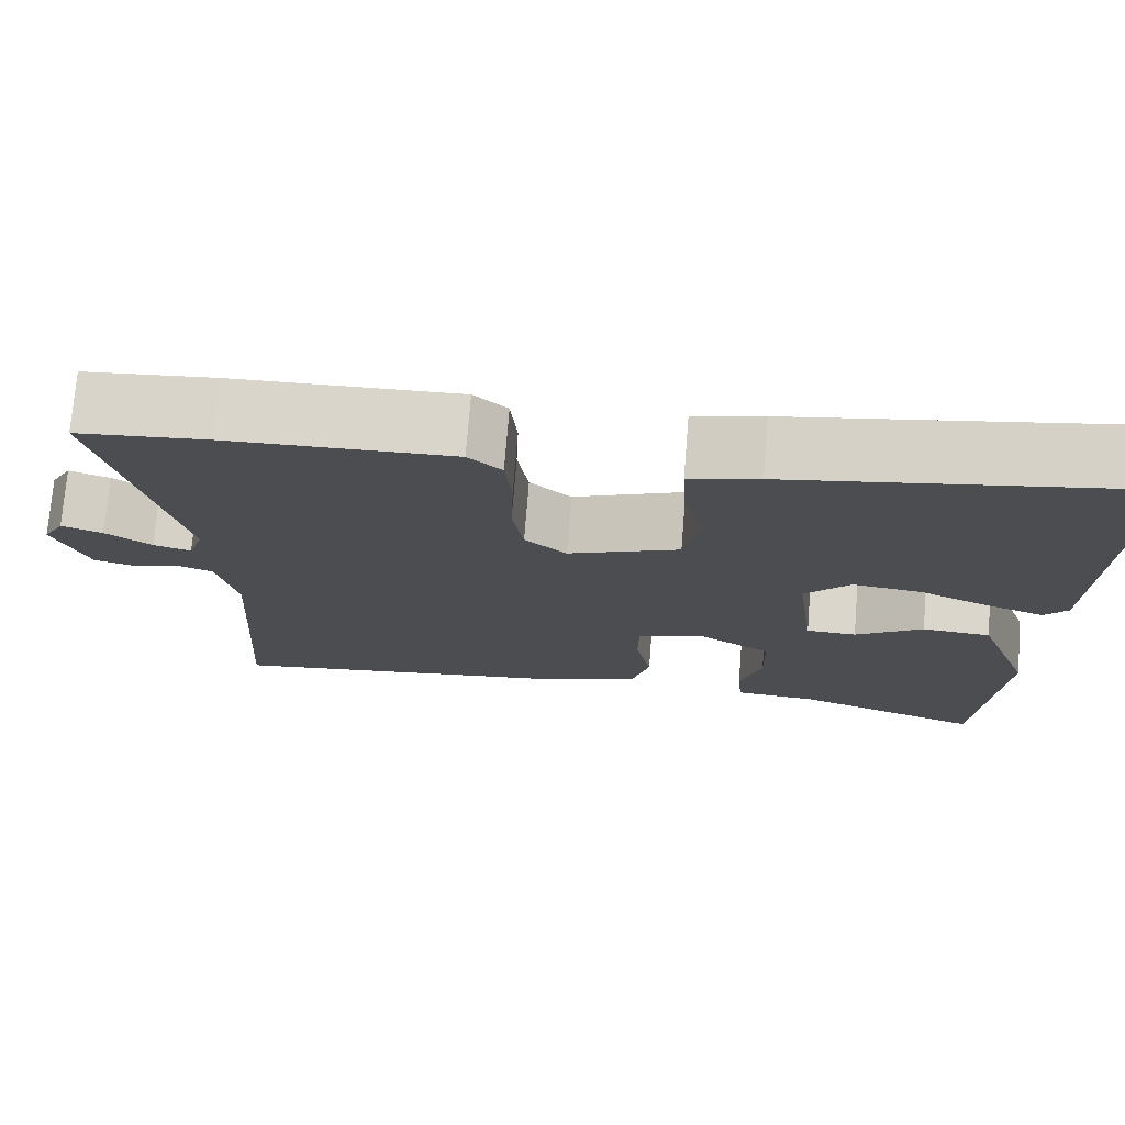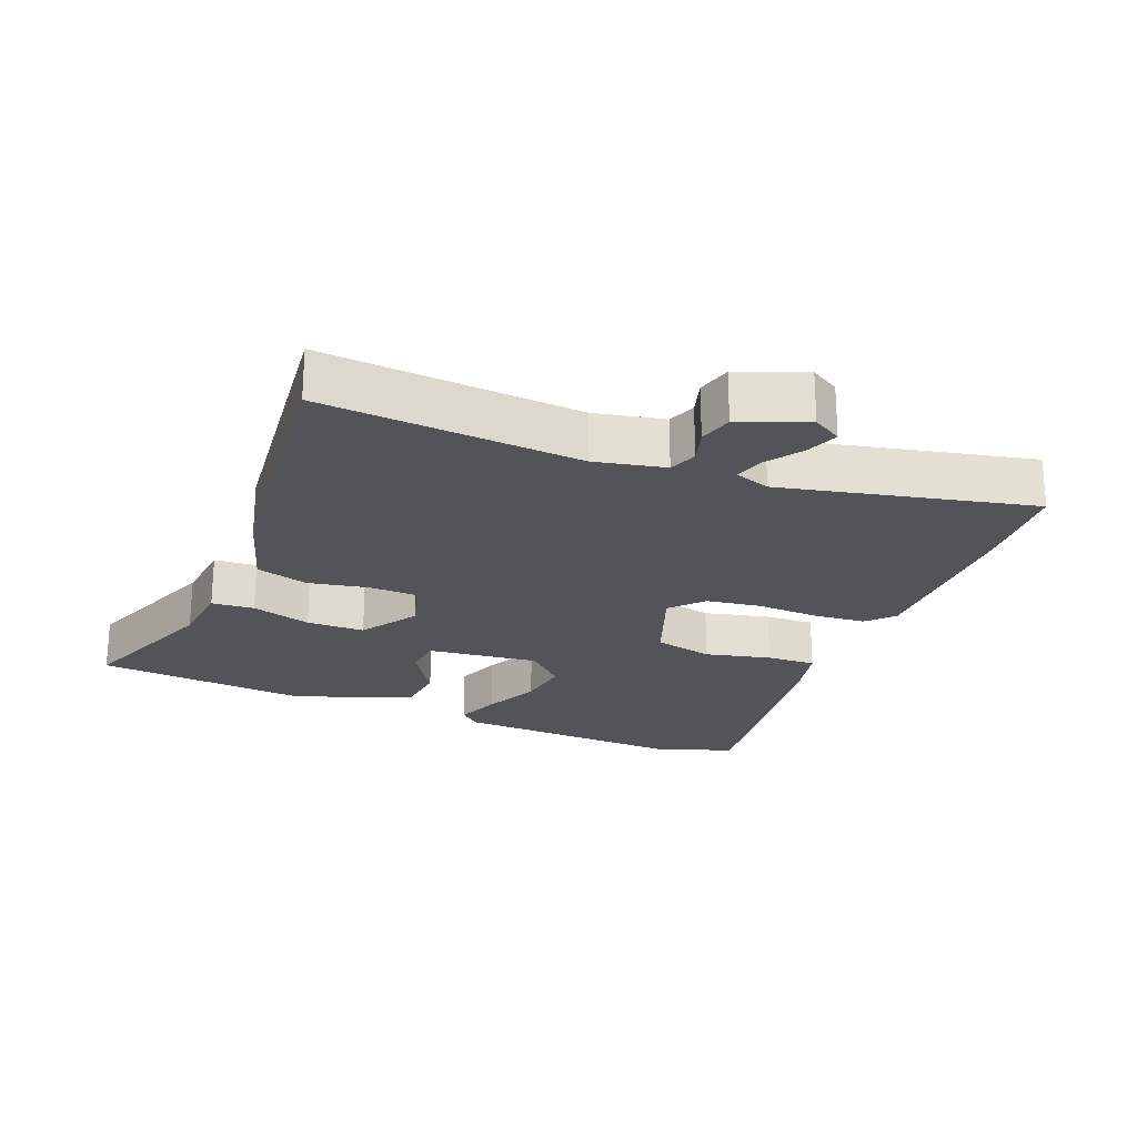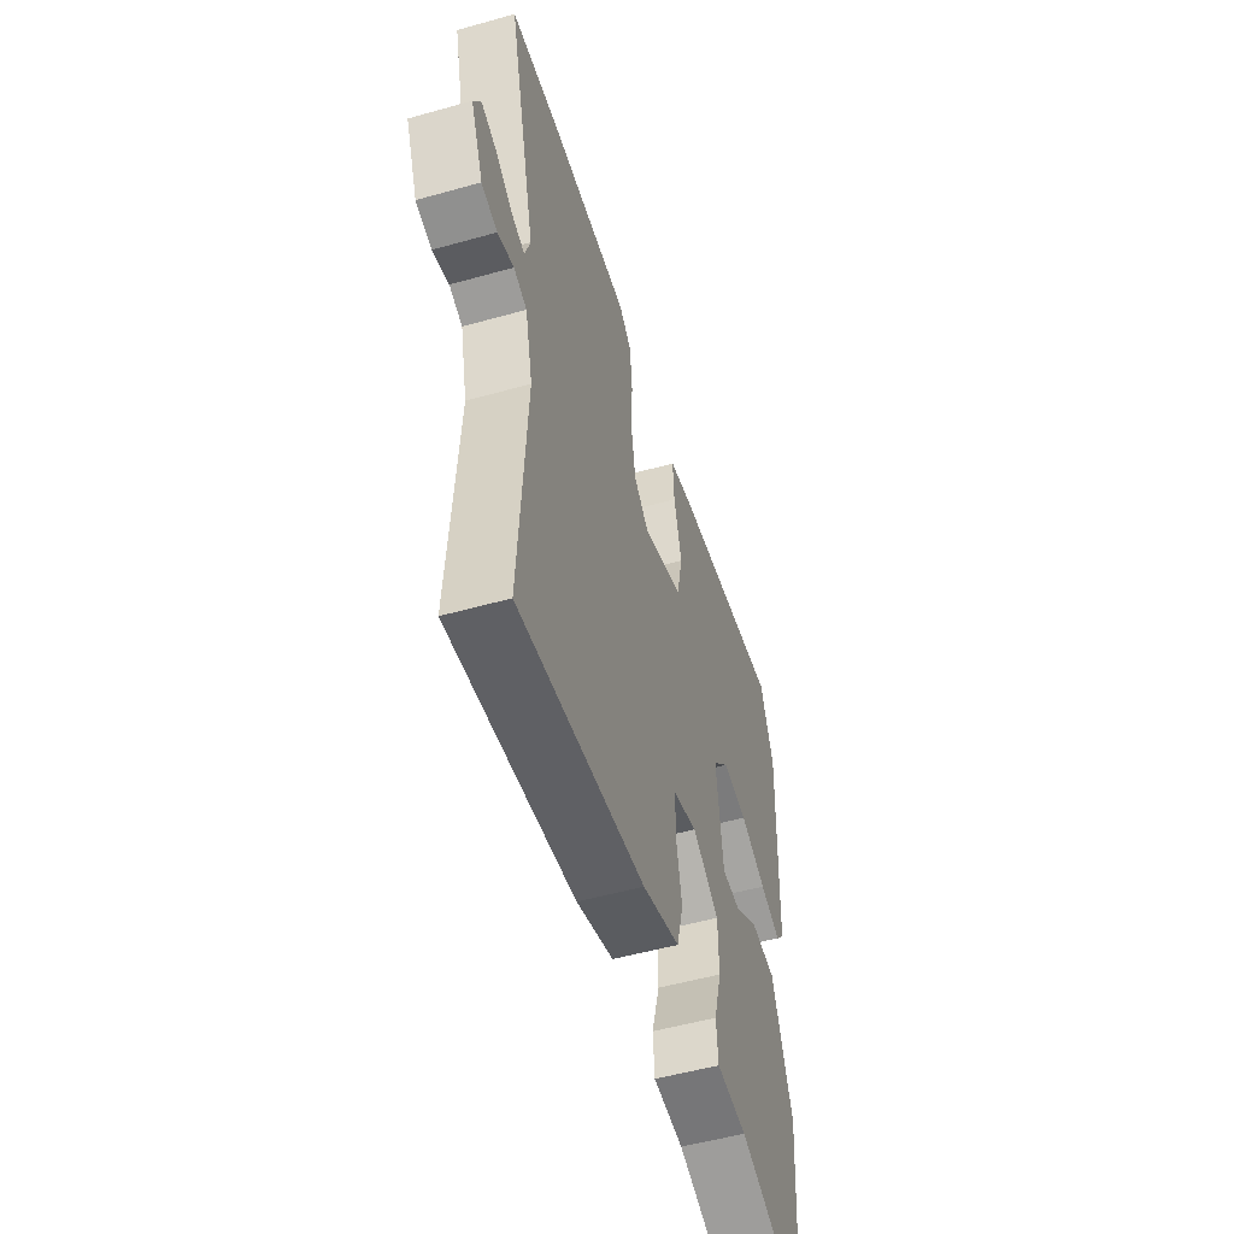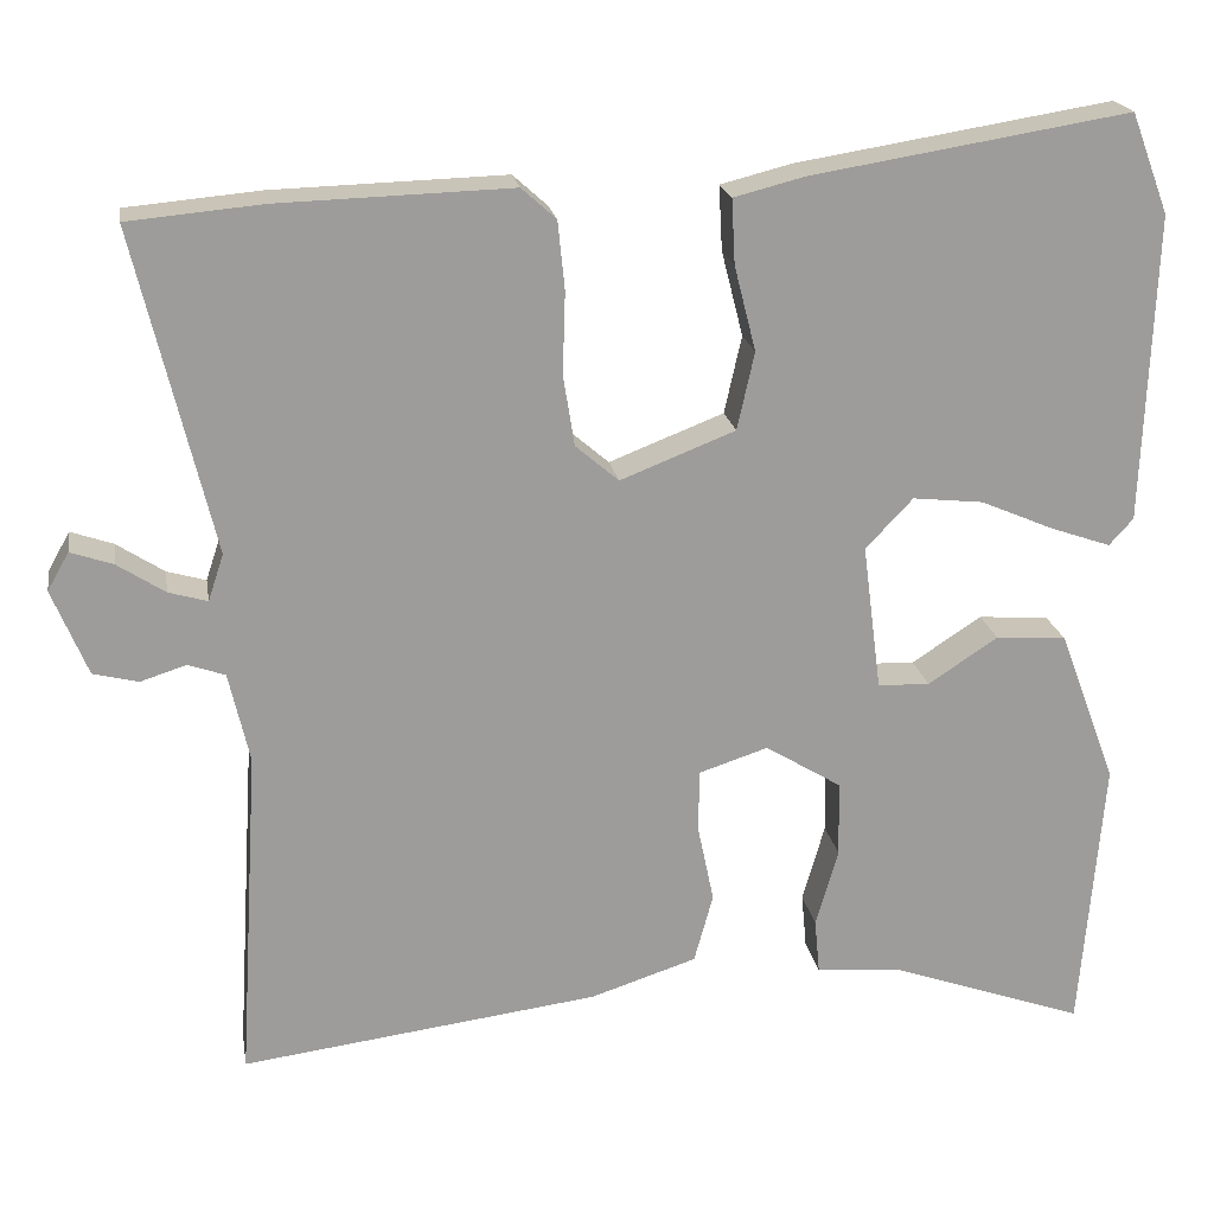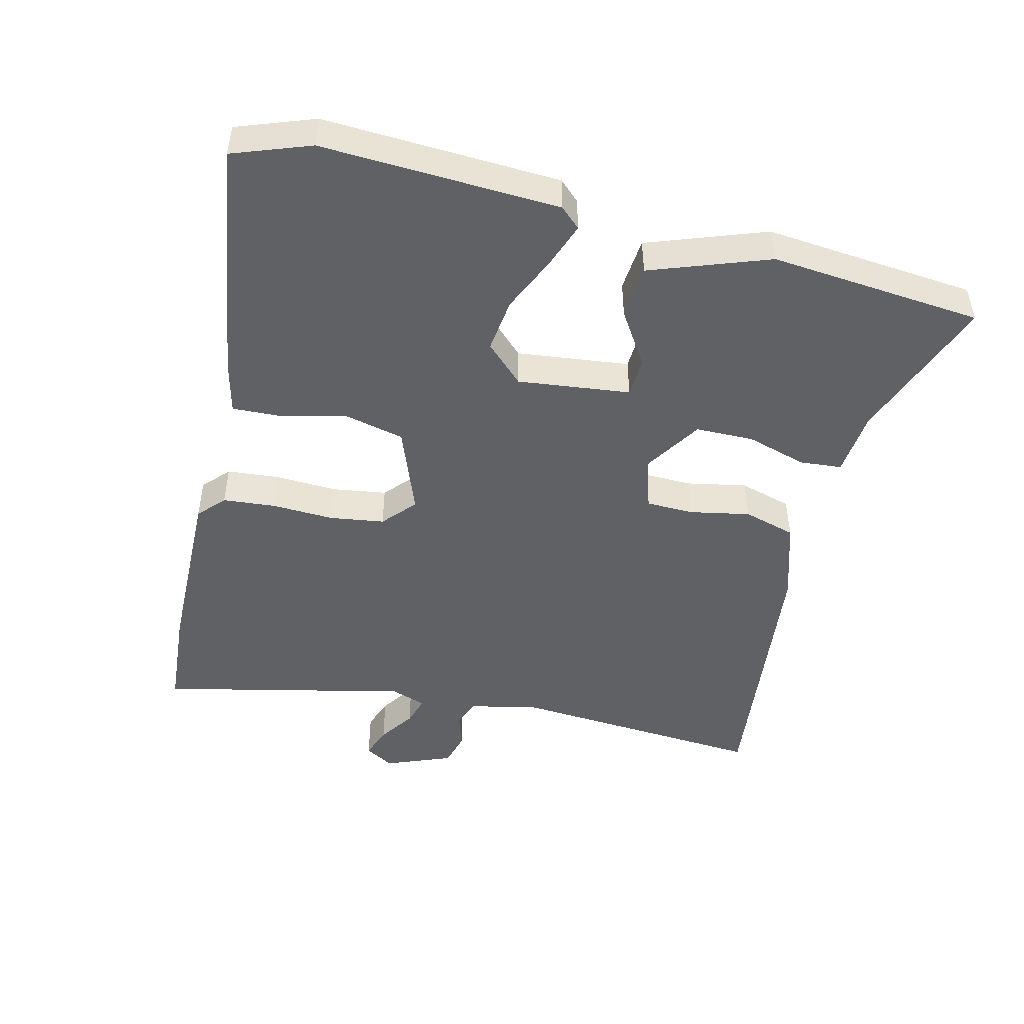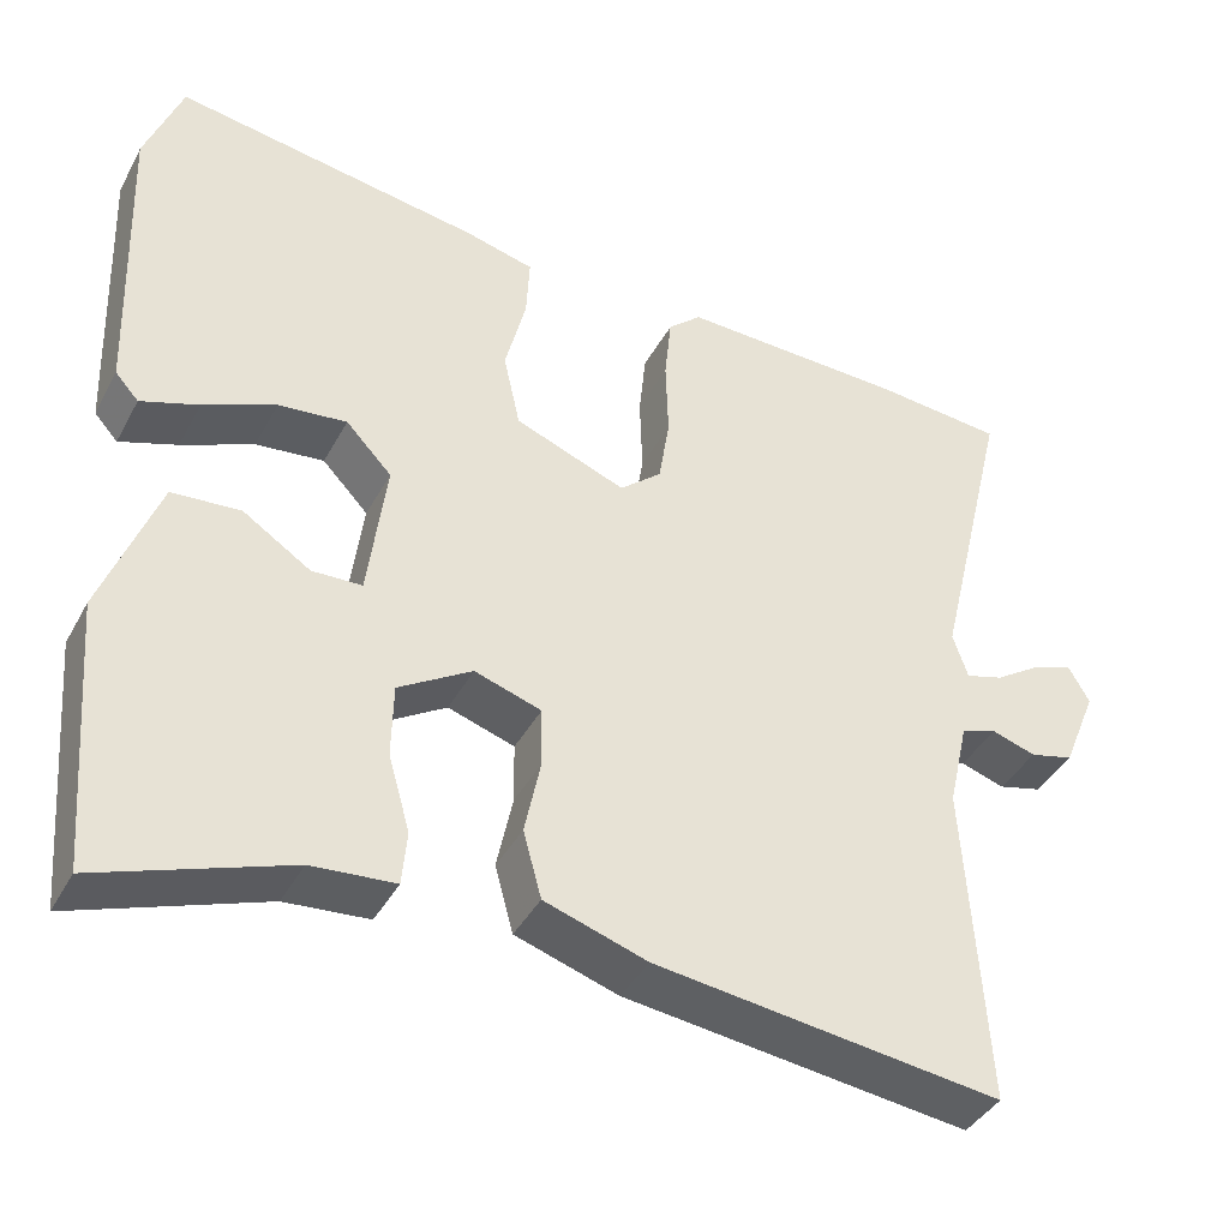
<metadata>
{"format":"obj","ext":"obj","renderer":"f3d","projection":"perspective","resolution":1024,"background":"white","views":[{"elev":74.0,"azim":4.6,"up":"+Z"},{"elev":-22.8,"azim":-112.9,"up":"+Y"},{"elev":-52.7,"azim":-73.2,"up":"+Z"},{"elev":20.3,"azim":-9.4,"up":"+Z"},{"elev":-47.6,"azim":75.5,"up":"+Y"},{"elev":-40.2,"azim":153.8,"up":"+Z"}]}
</metadata>
<code>
v 0.47 0.07 -0.547
v 0.244 0.07 -0.467
v 0.144 0.07 -0.459
v 0.138 0.07 -0.395
v 0.164 0.07 -0.304
v 0.162 0.07 -0.216
v 0.074 0.07 -0.162
v -0.006 0.07 -0.188
v -0.007 0.07 -0.26
v 0.012 0.07 -0.351
v -0.01 0.07 -0.431
v -0.133 0.07 -0.471
v -0.548 0.07 -0.524
v -0.524 0.07 -0.135
v -0.548 0.07 -0.03
v -0.591 0.07 -0.015
v -0.644 0.07 -0.032
v -0.696 0.07 -0.019
v -0.737 0.07 0.081
v -0.712 0.07 0.125
v -0.663 0.07 0.108
v -0.608 0.07 0.072
v -0.563 0.07 0.059
v -0.545 0.07 0.113
v -0.635 0.07 0.488
v -0.48 0.07 0.502
v -0.21 0.07 0.51
v -0.17 0.07 0.474
v -0.162 0.07 0.395
v -0.165 0.07 0.3
v -0.152 0.07 0.218
v -0.102 0.07 0.175
v 0.031 0.07 0.227
v 0.051 0.07 0.317
v 0.026 0.07 0.416
v 0.022 0.07 0.491
v 0.105 0.07 0.512
v 0.473 0.07 0.571
v 0.517 0.07 0.455
v 0.504 0.07 0.097
v 0.476 0.07 0.066
v 0.407 0.07 0.09
v 0.321 0.07 0.127
v 0.239 0.07 0.136
v 0.184 0.07 0.078
v 0.206 0.07 -0.092
v 0.266 0.07 -0.094
v 0.347 0.07 -0.041
v 0.429 0.07 -0.047
v 0.496 0.07 -0.225
v 0.47 0 -0.547
v 0.244 0 -0.467
v 0.144 0 -0.459
v 0.138 0 -0.395
v 0.164 0 -0.304
v 0.162 0 -0.216
v 0.074 0 -0.162
v -0.006 0 -0.188
v -0.007 0 -0.26
v 0.012 0 -0.351
v -0.01 0 -0.431
v -0.133 0 -0.471
v -0.548 0 -0.524
v -0.524 0 -0.135
v -0.548 0 -0.03
v -0.591 0 -0.015
v -0.644 0 -0.032
v -0.696 0 -0.019
v -0.737 0 0.081
v -0.712 0 0.125
v -0.663 0 0.108
v -0.608 0 0.072
v -0.563 0 0.059
v -0.545 0 0.113
v -0.635 0 0.488
v -0.48 0 0.502
v -0.21 0 0.51
v -0.17 0 0.474
v -0.162 0 0.395
v -0.165 0 0.3
v -0.152 0 0.218
v -0.102 0 0.175
v 0.031 0 0.227
v 0.051 0 0.317
v 0.026 0 0.416
v 0.022 0 0.491
v 0.105 0 0.512
v 0.473 0 0.571
v 0.517 0 0.455
v 0.504 0 0.097
v 0.476 0 0.066
v 0.407 0 0.09
v 0.321 0 0.127
v 0.239 0 0.136
v 0.184 0 0.078
v 0.206 0 -0.092
v 0.266 0 -0.094
v 0.347 0 -0.041
v 0.429 0 -0.047
v 0.496 0 -0.225
f 47 48 49 50
f 46 47 50 1
f 40 41 42 43
f 38 39 40 43
f 38 43 44
f 37 38 44 45
f 34 35 36 37
f 33 34 37 45
f 27 28 29 30
f 27 30 31
f 24 25 26 27
f 23 24 27 31
f 19 20 21 22
f 19 22 23
f 16 17 18 19
f 15 16 19 23
f 14 15 23 31
f 9 10 11 12
f 8 9 12 13
f 2 3 4 5
f 46 1 2 5
f 46 5 6
f 32 33 45 46
f 32 46 6 7
f 31 32 7 8
f 8 13 14 31
f 100 99 98 97
f 51 100 97 96
f 93 92 91 90
f 93 90 89 88
f 94 93 88
f 95 94 88 87
f 87 86 85 84
f 95 87 84 83
f 80 79 78 77
f 81 80 77
f 77 76 75 74
f 81 77 74 73
f 72 71 70 69
f 73 72 69
f 69 68 67 66
f 73 69 66 65
f 81 73 65 64
f 62 61 60 59
f 63 62 59 58
f 55 54 53 52
f 55 52 51 96
f 56 55 96
f 96 95 83 82
f 57 56 96 82
f 58 57 82 81
f 81 64 63 58
f 1 51 52 2
f 2 52 53 3
f 3 53 54 4
f 4 54 55 5
f 5 55 56 6
f 6 56 57 7
f 7 57 58 8
f 8 58 59 9
f 9 59 60 10
f 10 60 61 11
f 11 61 62 12
f 12 62 63 13
f 13 63 64 14
f 14 64 65 15
f 15 65 66 16
f 16 66 67 17
f 17 67 68 18
f 18 68 69 19
f 19 69 70 20
f 20 70 71 21
f 21 71 72 22
f 22 72 73 23
f 23 73 74 24
f 24 74 75 25
f 25 75 76 26
f 26 76 77 27
f 27 77 78 28
f 28 78 79 29
f 29 79 80 30
f 30 80 81 31
f 31 81 82 32
f 32 82 83 33
f 33 83 84 34
f 34 84 85 35
f 35 85 86 36
f 36 86 87 37
f 37 87 88 38
f 38 88 89 39
f 39 89 90 40
f 40 90 91 41
f 41 91 92 42
f 42 92 93 43
f 43 93 94 44
f 44 94 95 45
f 45 95 96 46
f 46 96 97 47
f 47 97 98 48
f 48 98 99 49
f 49 99 100 50
f 50 100 51 1

</code>
